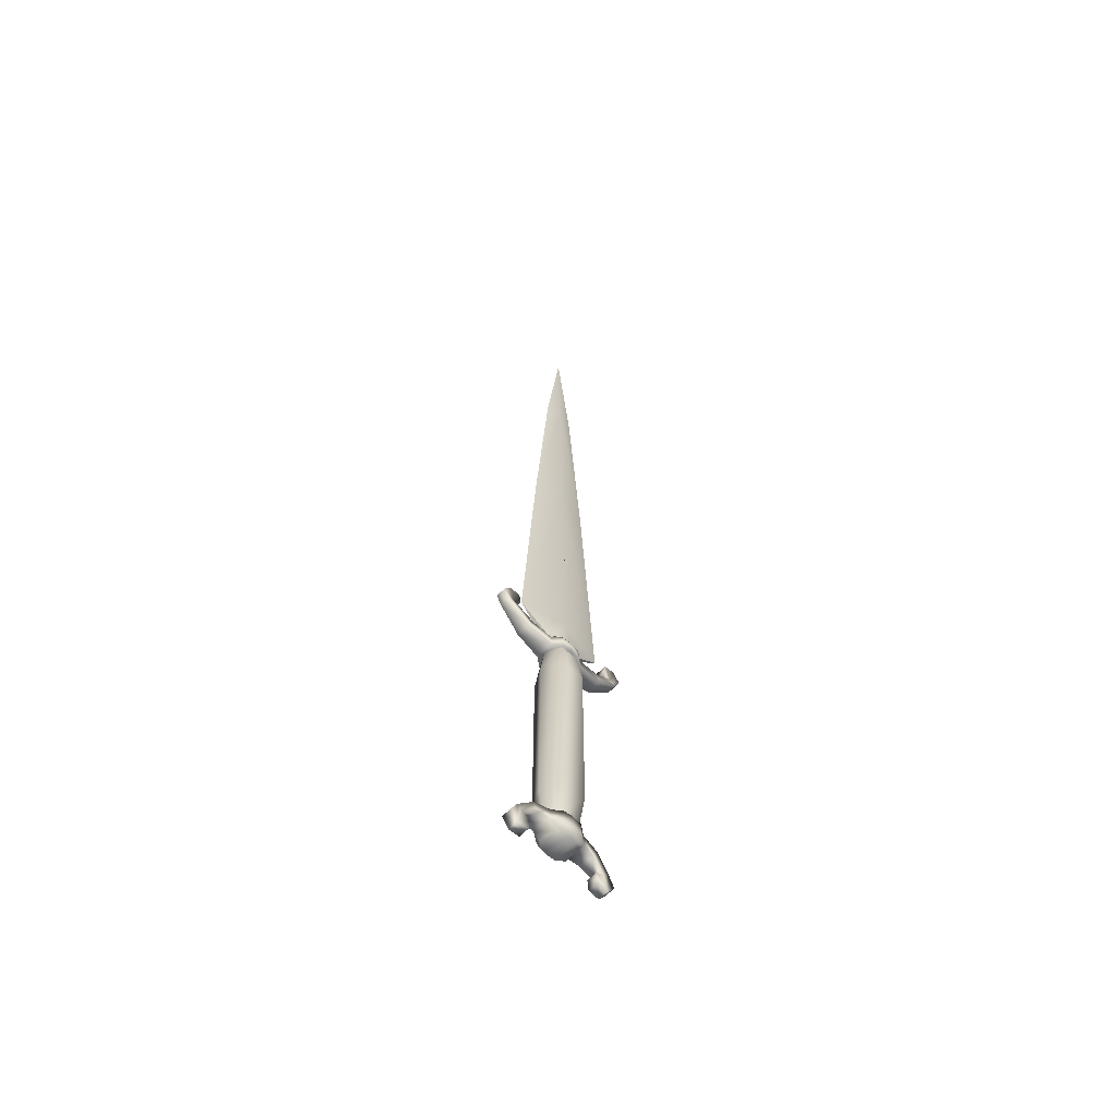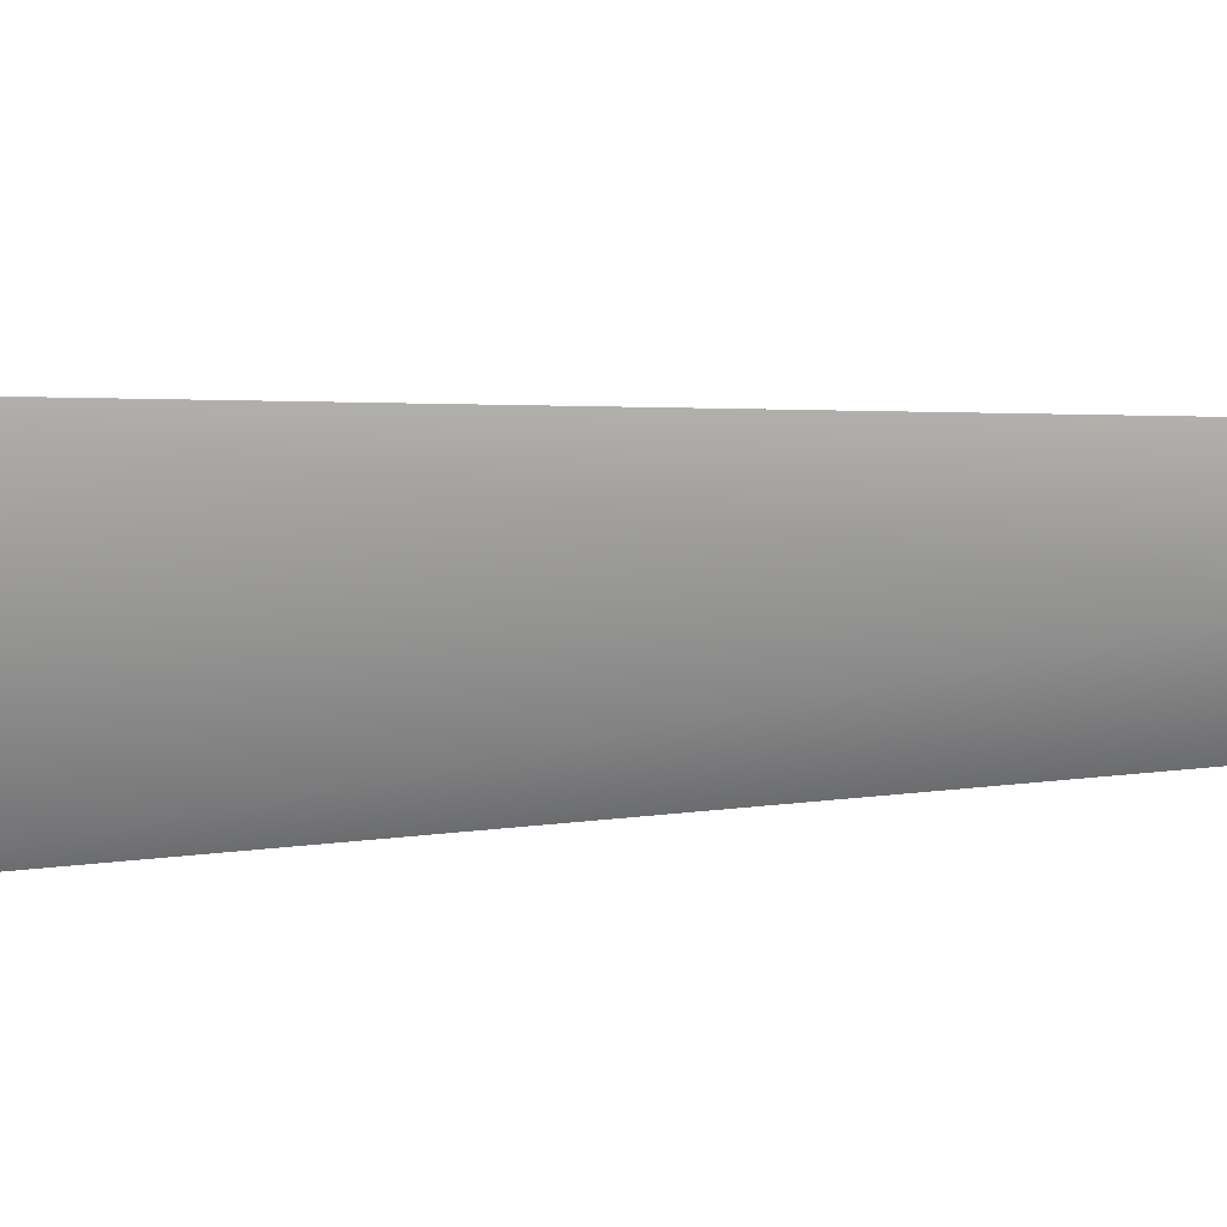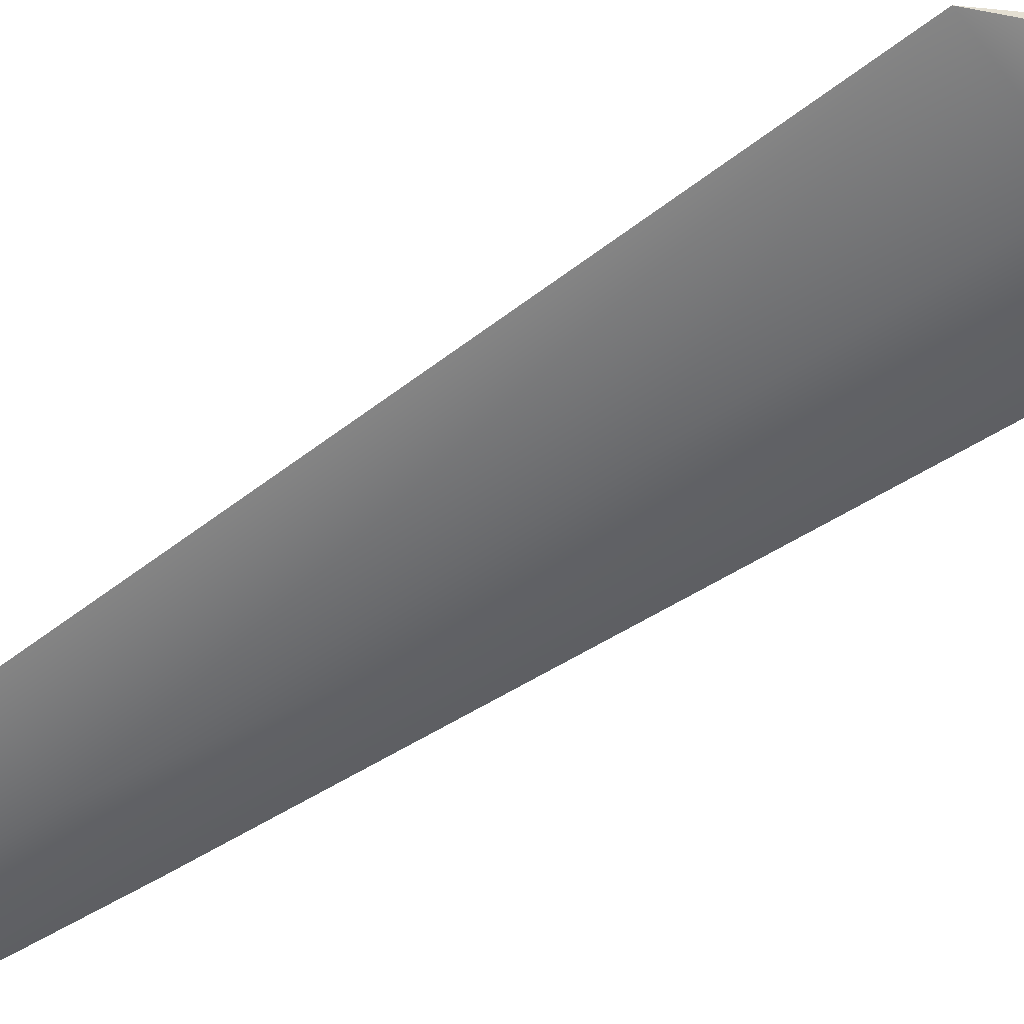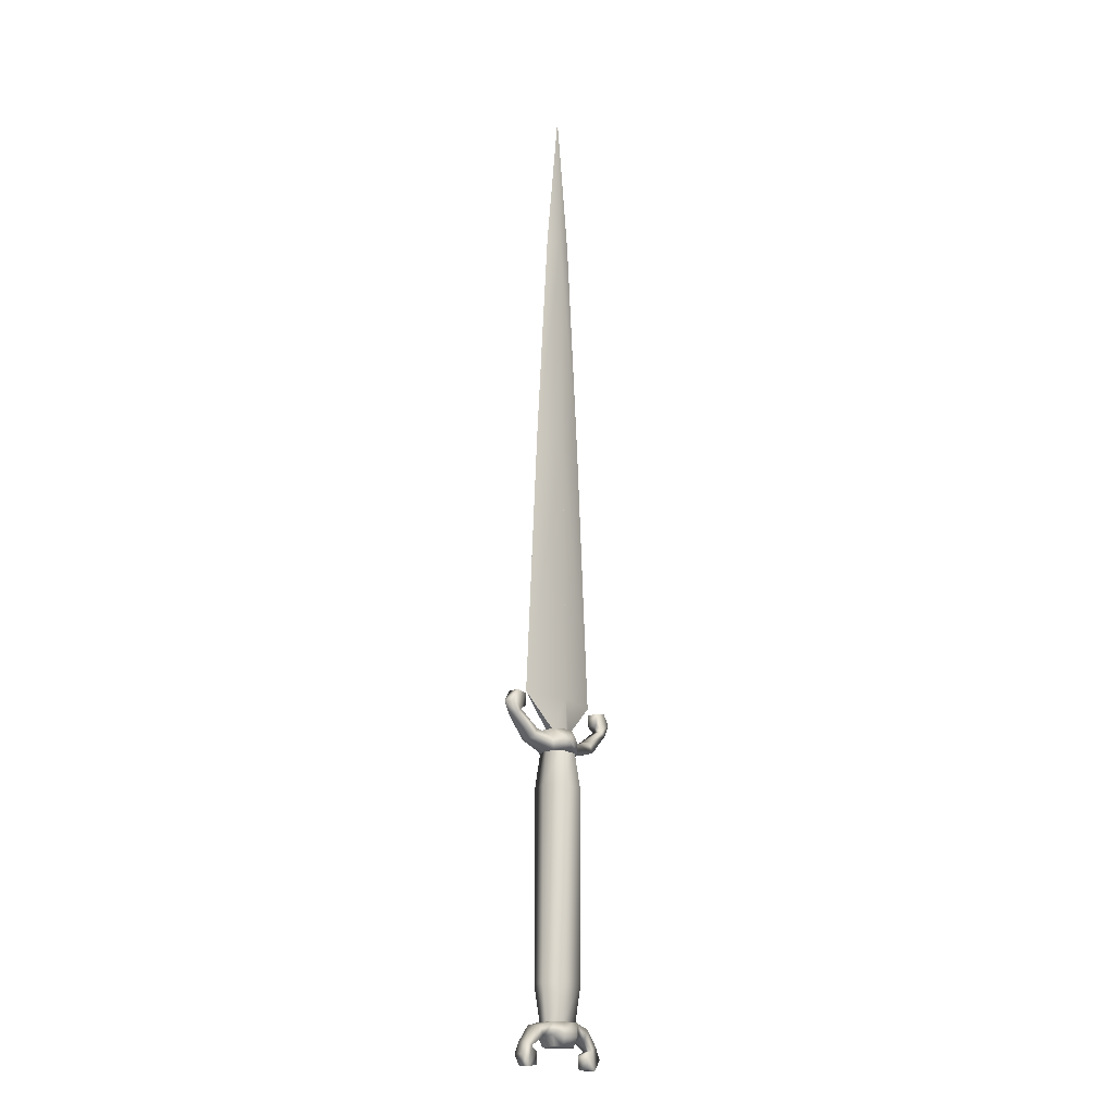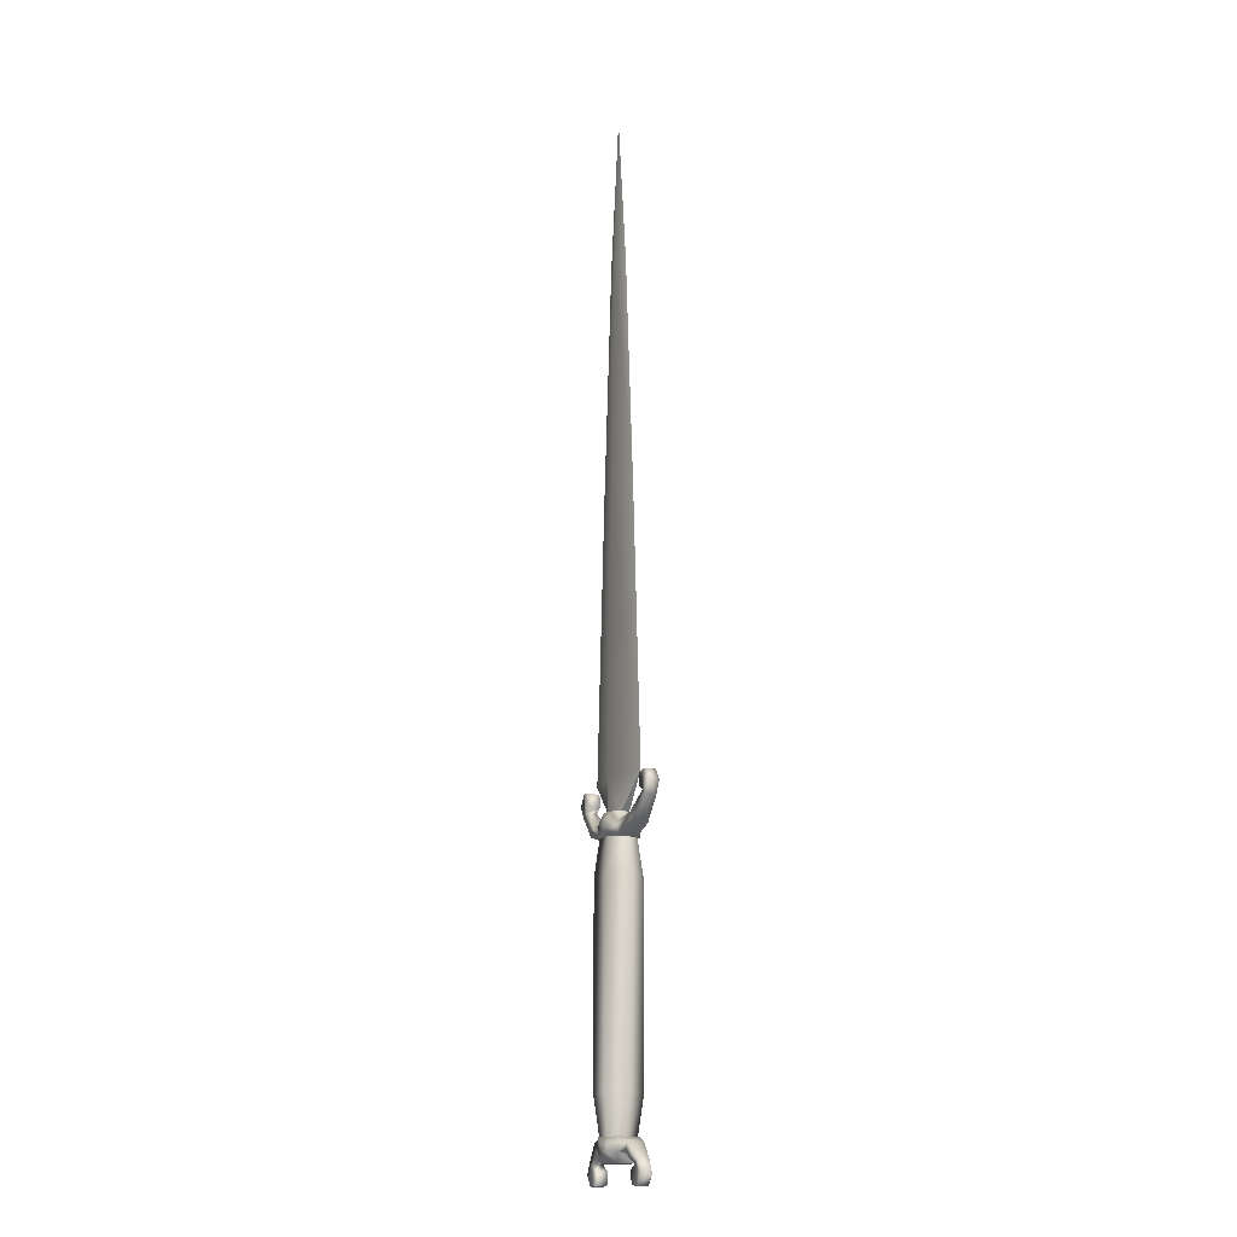
<metadata>
{"format":"obj","ext":"obj","renderer":"f3d","projection":"perspective","resolution":1024,"background":"white","views":[{"elev":-61.8,"azim":136.1,"up":"+Z"},{"elev":-66.1,"azim":-87.8,"up":"+Y"},{"elev":-53.3,"azim":127.2,"up":"+Y"},{"elev":-18.3,"azim":129.2,"up":"+Z"},{"elev":-15.4,"azim":66.1,"up":"+Z"}]}
</metadata>
<code>
v 0.004908 -0.00812 0.03913
v -0.005782 -0.00812 0.03913
v -0.005782 -0.00812 -0.04257
v 0.004908 -0.00812 -0.04257
v -0.005782 0.008034 0.03913
v 0.004908 0.008034 0.03913
v 0.004908 0.008034 -0.04257
v -0.005782 0.008034 -0.04257
v -0.01005 -4.3e-05 0.03913
v -0.01005 -4.3e-05 -0.04257
v 0.009178 -4.3e-05 -0.04257
v 0.009178 -4.3e-05 0.03913
v 0.003614 -0.006165 0.05492
v -0.004489 -0.006165 0.05492
v -0.004489 -0.006165 -0.0584
v 0.003614 -0.006165 -0.0584
v -0.004489 0.00608 0.05492
v 0.003614 0.00608 0.05492
v 0.003614 0.00608 -0.0584
v -0.004489 0.00608 -0.0584
v -0.007726 -4.3e-05 0.05492
v -0.007726 -4.3e-05 -0.0584
v 0.006851 -4.3e-05 -0.0584
v 0.006851 -4.3e-05 0.05492
v -0.008527 -0.004001 -0.06366
v -0.008527 -0.004001 -0.05828
v -0.01576 -0.003158 -0.05993
v -0.01379 -0.003158 -0.06441
v -0.008527 0.004268 -0.05828
v -0.008527 0.004268 -0.06366
v -0.01379 0.003425 -0.06441
v -0.01576 0.003425 -0.05993
v -0.02191 -0.002214 -0.07638
v -0.02507 -0.002214 -0.07171
v -0.02507 0.002482 -0.07171
v -0.02191 0.002482 -0.07638
v -0.004609 -0.006831 -0.06366
v -0.004609 -0.006831 -0.05828
v -0.02244 -0.002214 -0.06666
v -0.01988 -0.002214 -0.06838
v -0.004609 0.007098 -0.05828
v -0.004609 0.007098 -0.06366
v -0.01988 0.002482 -0.06838
v -0.02244 0.002482 -0.06666
v -0.003662 0.005413 -0.06804
v -0.003662 -0.005145 -0.06804
v -0.006632 -0.003 -0.06804
v -0.006632 0.003268 -0.06804
v -0.000476 -0.007308 -0.06366
v -0.000476 -0.007308 -0.05828
v -0.000476 0.005775 -0.06804
v -0.000476 -0.005507 -0.06804
v -0.000476 0.007576 -0.05828
v -0.000476 0.007576 -0.06366
v -0.01645 0.002482 -0.0706
v -0.01645 -0.002214 -0.0706
v -0.01694 -0.002214 -0.07576
v -0.01694 0.002482 -0.07576
v -0.008527 0.004268 0.05961
v -0.008527 0.004268 0.05424
v -0.02021 0.003425 0.05729
v -0.01825 0.003425 0.06177
v -0.008527 -0.004001 0.05424
v -0.008527 -0.004001 0.05961
v -0.01825 -0.003158 0.06177
v -0.02021 -0.003158 0.05729
v -0.02977 0.002482 0.07657
v -0.03293 0.002482 0.07189
v -0.03293 -0.002214 0.07189
v -0.02977 -0.002214 0.07657
v -0.004609 0.007098 0.05961
v -0.004609 0.007098 0.05424
v -0.0303 0.002482 0.06684
v -0.02774 0.002482 0.06857
v -0.004609 -0.006831 0.05424
v -0.004609 -0.006831 0.05961
v -0.02774 -0.002214 0.06857
v -0.0303 -0.002214 0.06684
v -0.003662 -0.005145 0.06399
v -0.003662 0.005413 0.06399
v -0.006632 0.003268 0.06399
v -0.006632 -0.003 0.06399
v -0.000476 0.007576 0.05961
v -0.000476 0.007576 0.05424
v -0.000476 -0.005507 0.06399
v -0.000476 0.005775 0.06399
v -0.000476 -0.007308 0.05424
v -0.000476 -0.007308 0.05961
v -0.02431 -0.002214 0.07078
v -0.02431 0.002482 0.07078
v -0.0248 0.002482 0.07595
v -0.0248 -0.002214 0.07595
v 0.007575 -0.004001 -0.06366
v 0.01284 -0.003158 -0.06441
v 0.01481 -0.003158 -0.05993
v 0.007575 -0.004001 -0.05828
v 0.007575 0.004268 -0.05828
v 0.01481 0.003425 -0.05993
v 0.01284 0.003425 -0.06441
v 0.007575 0.004268 -0.06366
v 0.02095 -0.002214 -0.07638
v 0.02095 0.002482 -0.07638
v 0.02411 0.002482 -0.07171
v 0.02411 -0.002214 -0.07171
v 0.003657 -0.006831 -0.06366
v 0.003657 -0.006831 -0.05828
v 0.02149 -0.002214 -0.06666
v 0.01893 -0.002214 -0.06838
v 0.003657 0.007098 -0.05828
v 0.003657 0.007098 -0.06366
v 0.01893 0.002482 -0.06838
v 0.02149 0.002482 -0.06666
v 0.00271 0.005413 -0.06804
v 0.00568 0.003268 -0.06804
v 0.00568 -0.003 -0.06804
v 0.00271 -0.005145 -0.06804
v 0.0155 0.002482 -0.0706
v 0.01599 0.002482 -0.07576
v 0.01599 -0.002214 -0.07576
v 0.0155 -0.002214 -0.0706
v 0.007575 0.004268 0.05961
v 0.01729 0.003425 0.06177
v 0.01926 0.003425 0.05729
v 0.007575 0.004268 0.05424
v 0.007575 -0.004001 0.05424
v 0.01926 -0.003158 0.05729
v 0.01729 -0.003158 0.06177
v 0.007575 -0.004001 0.05961
v 0.02882 0.002482 0.07657
v 0.02882 -0.002214 0.07657
v 0.03198 -0.002214 0.07189
v 0.03198 0.002482 0.07189
v 0.003657 0.007098 0.05961
v 0.003657 0.007098 0.05424
v 0.02935 0.002482 0.06684
v 0.02679 0.002482 0.06857
v 0.003657 -0.006831 0.05424
v 0.003657 -0.006831 0.05961
v 0.02679 -0.002214 0.06857
v 0.02935 -0.002214 0.06684
v 0.00271 -0.005145 0.06399
v 0.00568 -0.003 0.06399
v 0.00568 0.003268 0.06399
v 0.00271 0.005413 0.06399
v 0.02336 -0.002214 0.07078
v 0.02385 -0.002214 0.07595
v 0.02385 0.002482 0.07595
v 0.02336 0.002482 0.07078
v -0.005715 -0.001491 0.06323
v -0.000437 -0.00458 0.06323
v -0.000437 -0.004622 0.0778
v -0.02146 -5.5e-05 0.0778
v -0.005715 0.002 0.06323
v -0.000437 0.004512 0.0778
v -0.000437 0.004483 0.06323
v -0.01479 -5.5e-05 0.1957
v -0.000437 0.003023 0.1957
v -0.000437 0.003876 0.1293
v -0.000437 -0.003133 0.1957
v -0.000437 -0.001993 0.2966
v -0.00782 -5.5e-05 0.2966
v -0.000437 0.001883 0.2966
v -0.000437 -5.5e-05 0.3619
v -0.000437 -0.003986 0.1293
v 0.00484 -0.001491 0.06323
v 0.02059 -5.5e-05 0.0778
v 0.00484 0.002 0.06323
v 0.01392 -5.5e-05 0.1957
v 0.006945 -5.5e-05 0.2966
f 1 2 3
f 3 4 1
f 5 6 7
f 7 8 5
f 2 9 10
f 10 3 2
f 4 11 12
f 12 1 4
f 8 10 9
f 9 5 8
f 6 12 11
f 11 7 6
f 13 14 2
f 2 1 13
f 15 16 4
f 4 3 15
f 17 18 6
f 6 5 17
f 19 20 8
f 8 7 19
f 14 21 9
f 9 2 14
f 22 15 3
f 3 10 22
f 16 23 11
f 11 4 16
f 24 13 1
f 1 12 24
f 20 22 10
f 10 8 20
f 21 17 5
f 5 9 21
f 18 24 12
f 12 6 18
f 23 19 7
f 7 11 23
f 25 26 27
f 27 28 25
f 29 30 31
f 31 32 29
f 33 34 35
f 35 36 33
f 26 29 32
f 32 27 26
f 28 31 30
f 30 25 28
f 37 38 26
f 26 25 37
f 39 40 28
f 28 27 39
f 41 42 30
f 30 29 41
f 43 44 32
f 32 31 43
f 38 41 29
f 29 26 38
f 44 39 27
f 27 32 44
f 40 43 31
f 31 28 40
f 45 46 47
f 47 48 45
f 38 37 49
f 49 50 38
f 46 45 51
f 51 52 46
f 42 41 53
f 53 54 42
f 41 38 50
f 50 53 41
f 30 42 45
f 45 48 30
f 42 54 51
f 51 45 42
f 49 37 46
f 46 52 49
f 37 25 47
f 47 46 37
f 25 30 48
f 48 47 25
f 40 39 34
f 34 33 40
f 39 44 35
f 35 34 39
f 44 43 36
f 36 35 44
f 55 56 57
f 57 58 55
f 43 40 56
f 56 55 43
f 40 33 57
f 57 56 40
f 33 36 58
f 58 57 33
f 36 43 55
f 55 58 36
f 59 60 61
f 61 62 59
f 63 64 65
f 65 66 63
f 67 68 69
f 69 70 67
f 60 63 66
f 66 61 60
f 62 65 64
f 64 59 62
f 71 72 60
f 60 59 71
f 73 74 62
f 62 61 73
f 75 76 64
f 64 63 75
f 77 78 66
f 66 65 77
f 72 75 63
f 63 60 72
f 78 73 61
f 61 66 78
f 74 77 65
f 65 62 74
f 79 80 81
f 81 82 79
f 72 71 83
f 83 84 72
f 80 79 85
f 85 86 80
f 76 75 87
f 87 88 76
f 75 72 84
f 84 87 75
f 64 76 79
f 79 82 64
f 76 88 85
f 85 79 76
f 83 71 80
f 80 86 83
f 71 59 81
f 81 80 71
f 59 64 82
f 82 81 59
f 74 73 68
f 68 67 74
f 73 78 69
f 69 68 73
f 78 77 70
f 70 69 78
f 89 90 91
f 91 92 89
f 77 74 90
f 90 89 77
f 74 67 91
f 91 90 74
f 67 70 92
f 92 91 67
f 70 77 89
f 89 92 70
f 93 94 95
f 95 96 93
f 97 98 99
f 99 100 97
f 101 102 103
f 103 104 101
f 96 95 98
f 98 97 96
f 94 93 100
f 100 99 94
f 105 93 96
f 96 106 105
f 107 95 94
f 94 108 107
f 109 97 100
f 100 110 109
f 111 99 98
f 98 112 111
f 106 96 97
f 97 109 106
f 112 98 95
f 95 107 112
f 108 94 99
f 99 111 108
f 113 114 115
f 115 116 113
f 106 50 49
f 49 105 106
f 116 52 51
f 51 113 116
f 110 54 53
f 53 109 110
f 109 53 50
f 50 106 109
f 100 114 113
f 113 110 100
f 110 113 51
f 51 54 110
f 49 52 116
f 116 105 49
f 105 116 115
f 115 93 105
f 93 115 114
f 114 100 93
f 108 101 104
f 104 107 108
f 107 104 103
f 103 112 107
f 112 103 102
f 102 111 112
f 117 118 119
f 119 120 117
f 111 117 120
f 120 108 111
f 108 120 119
f 119 101 108
f 101 119 118
f 118 102 101
f 102 118 117
f 117 111 102
f 121 122 123
f 123 124 121
f 125 126 127
f 127 128 125
f 129 130 131
f 131 132 129
f 124 123 126
f 126 125 124
f 122 121 128
f 128 127 122
f 133 121 124
f 124 134 133
f 135 123 122
f 122 136 135
f 137 125 128
f 128 138 137
f 139 127 126
f 126 140 139
f 134 124 125
f 125 137 134
f 140 126 123
f 123 135 140
f 136 122 127
f 127 139 136
f 141 142 143
f 143 144 141
f 134 84 83
f 83 133 134
f 144 86 85
f 85 141 144
f 138 88 87
f 87 137 138
f 137 87 84
f 84 134 137
f 128 142 141
f 141 138 128
f 138 141 85
f 85 88 138
f 83 86 144
f 144 133 83
f 133 144 143
f 143 121 133
f 121 143 142
f 142 128 121
f 136 129 132
f 132 135 136
f 135 132 131
f 131 140 135
f 140 131 130
f 130 139 140
f 145 146 147
f 147 148 145
f 139 145 148
f 148 136 139
f 136 148 147
f 147 129 136
f 129 147 146
f 146 130 129
f 130 146 145
f 145 139 130
f 149 150 151
f 151 152 149
f 153 152 154
f 154 155 153
f 152 156 157
f 157 158 154
f 152 157 154
f 156 159 160
f 160 161 156
f 156 161 162
f 162 157 156
f 160 163 161
f 161 163 162
f 152 153 149
f 159 156 152
f 164 159 152
f 164 152 151
f 149 153 155
f 155 150 149
f 165 166 151
f 151 150 165
f 167 155 154
f 154 166 167
f 154 158 157
f 166 154 157
f 166 157 168
f 168 169 160
f 160 159 168
f 168 157 162
f 162 169 168
f 160 169 163
f 169 162 163
f 166 165 167
f 164 151 166
f 166 168 159
f 164 166 159
f 165 150 155
f 155 167 165

</code>
